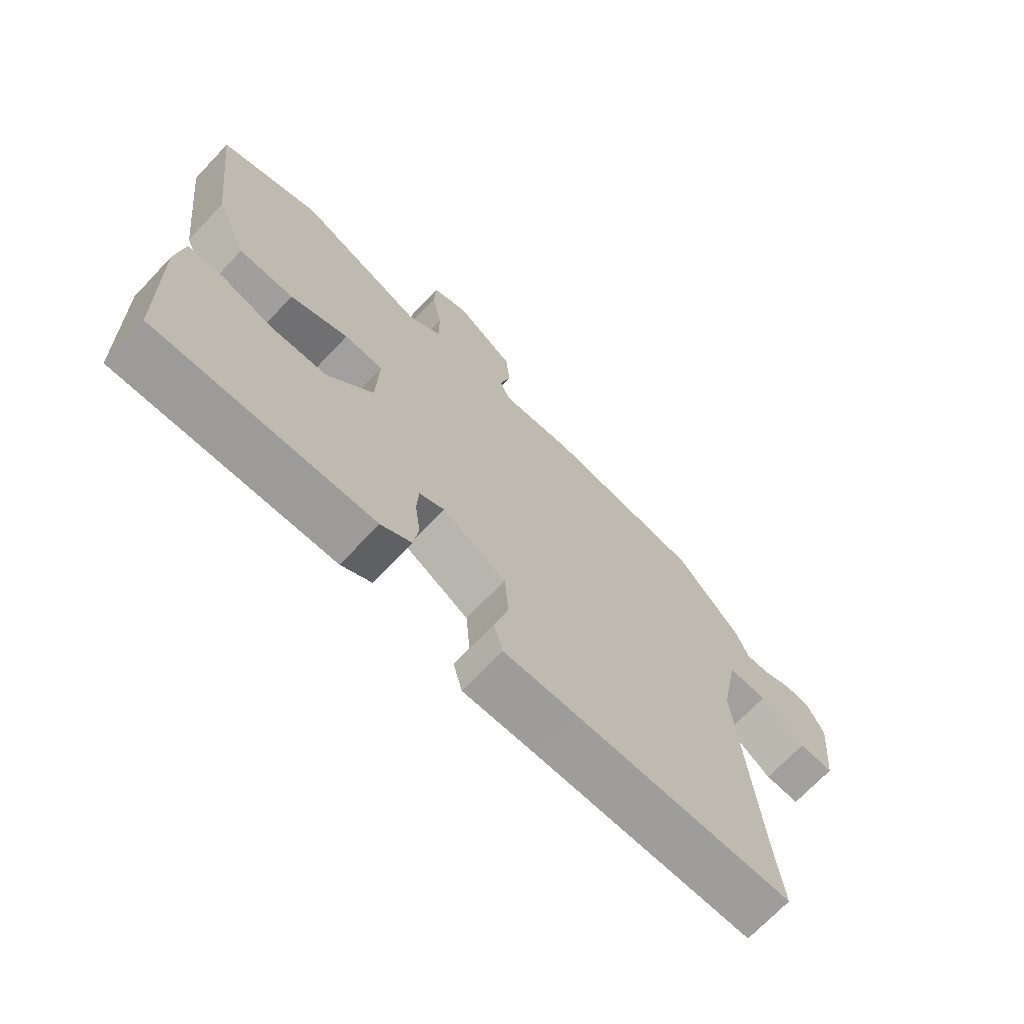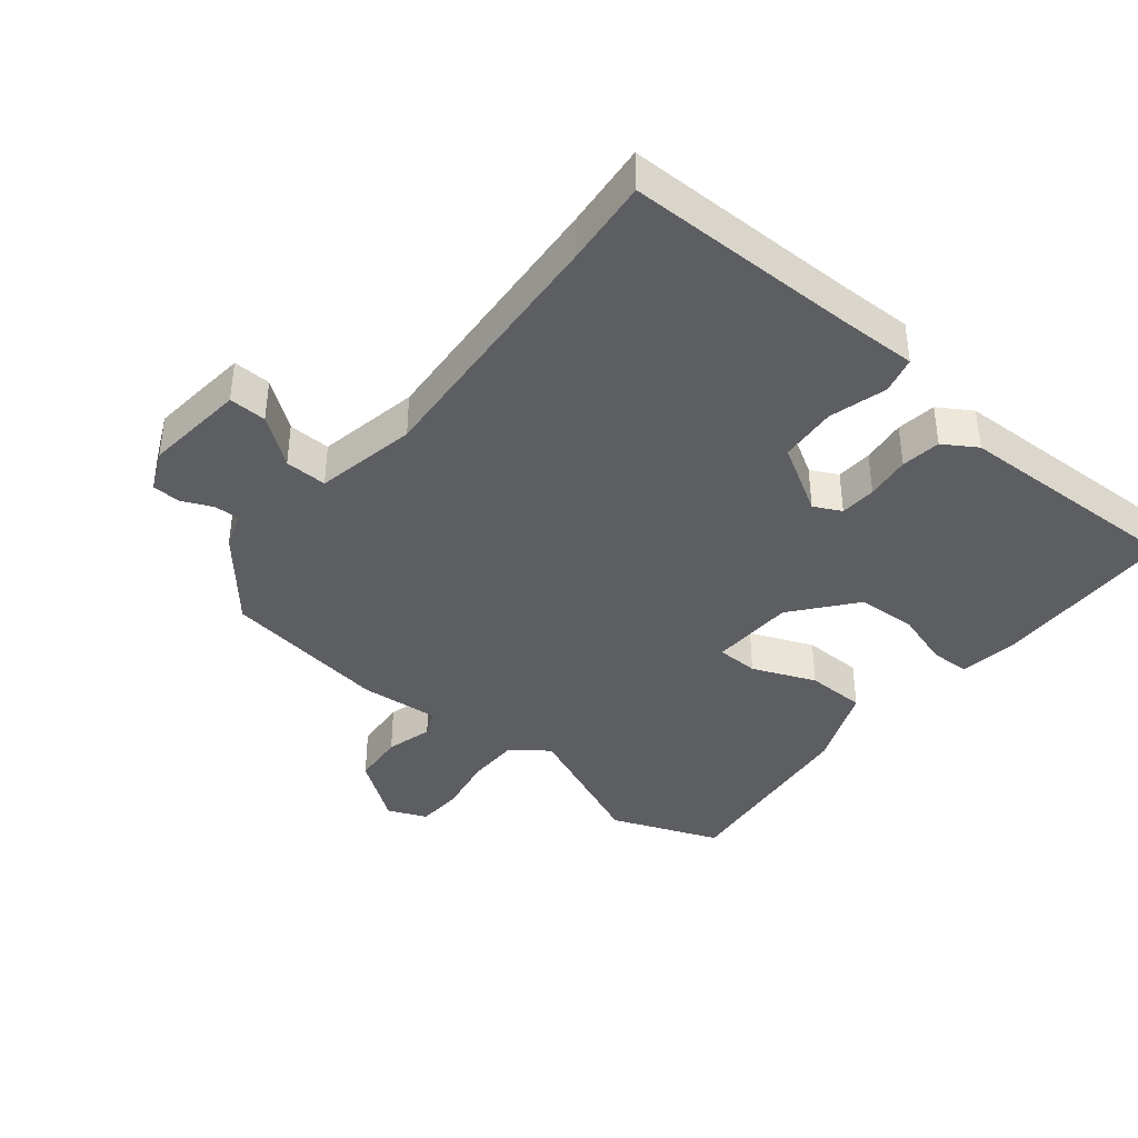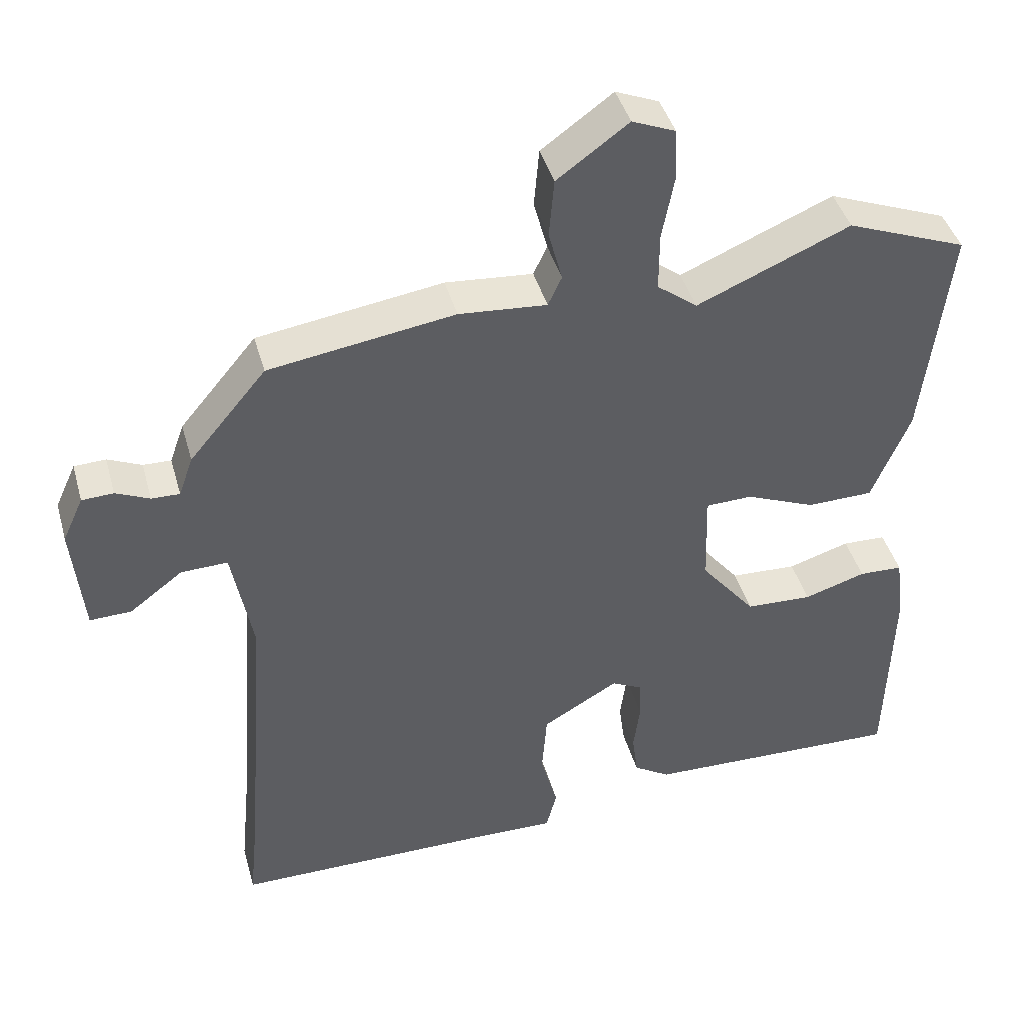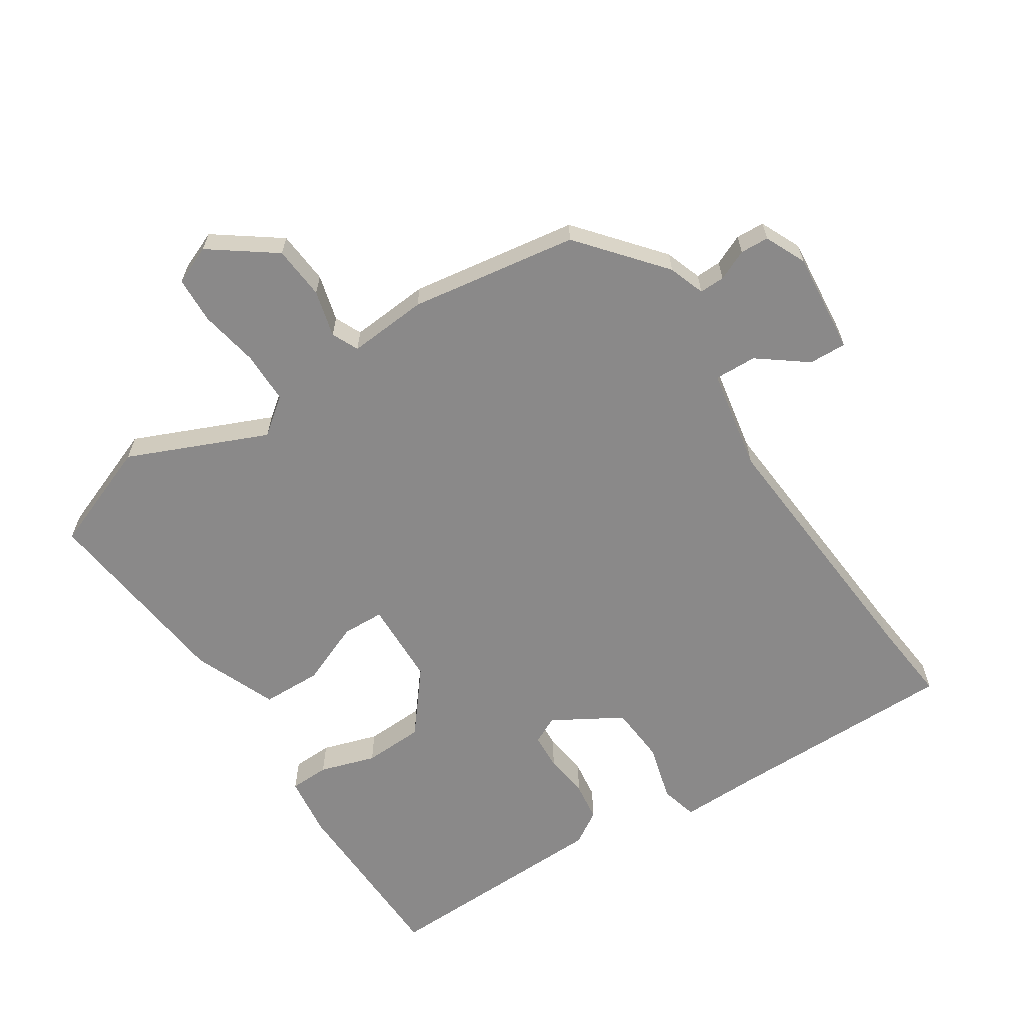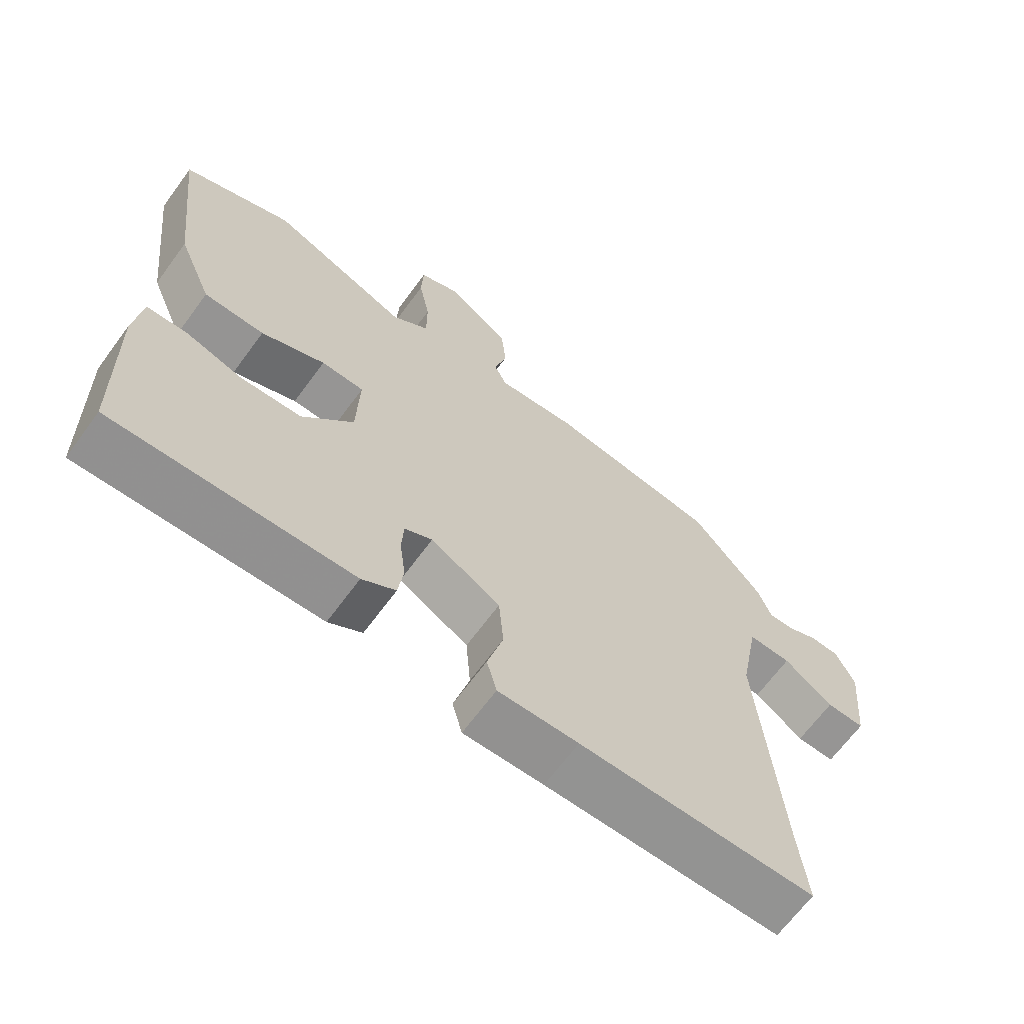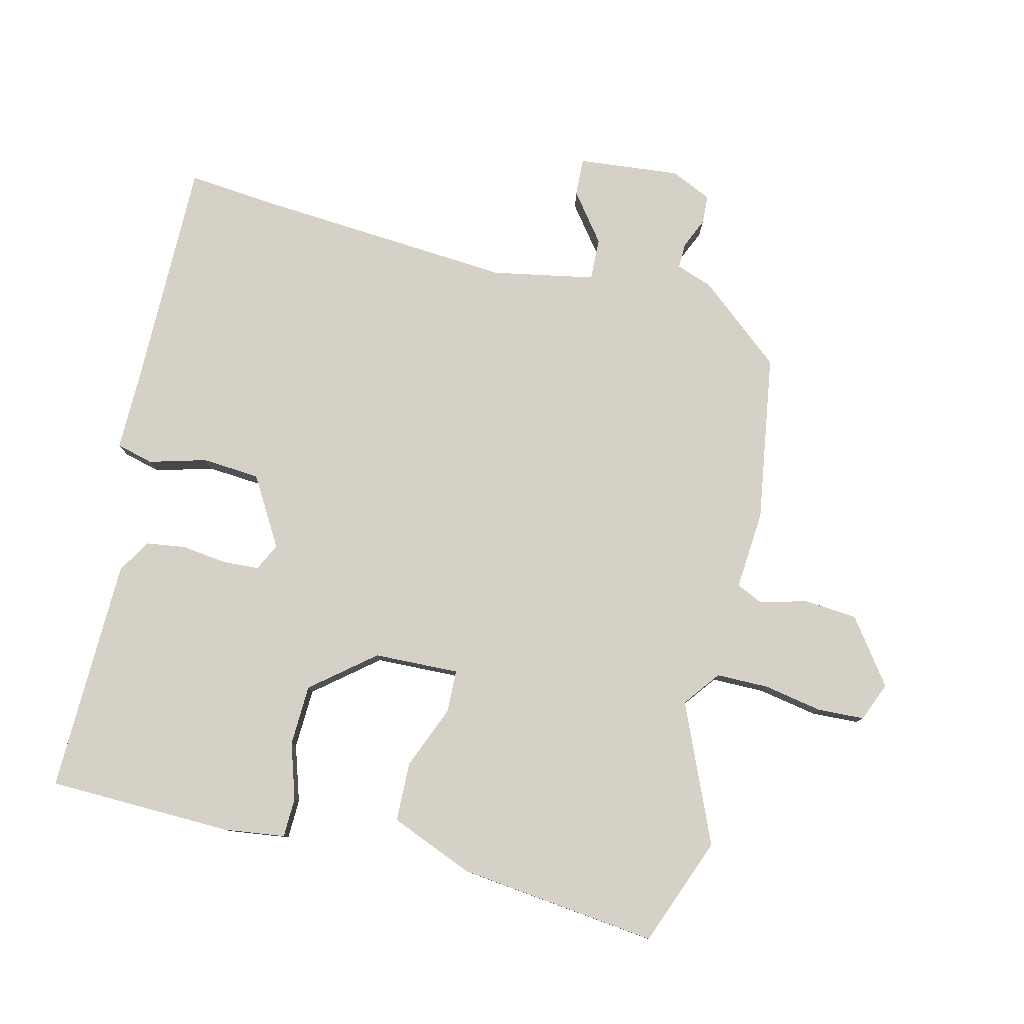
<metadata>
{"format":"obj","ext":"obj","renderer":"f3d","projection":"perspective","resolution":1024,"background":"white","views":[{"elev":-70.7,"azim":-43.5,"up":"+Z"},{"elev":-39.3,"azim":140.7,"up":"+Y"},{"elev":42.6,"azim":164.6,"up":"+Z"},{"elev":-63.3,"azim":32.9,"up":"+Y"},{"elev":-66.6,"azim":-36.3,"up":"+Z"},{"elev":79.6,"azim":-76.6,"up":"+Y"}]}
</metadata>
<code>
v 0.492 0.07 -0.418
v 0.505 0.07 -0.549
v 0.148 0.07 -0.549
v 0.027 0.07 -0.551
v 0.012 0.07 -0.494
v 0.036 0.07 -0.406
v 0.029 0.07 -0.317
v -0.077 0.07 -0.255
v -0.119 0.07 -0.276
v -0.122 0.07 -0.332
v -0.113 0.07 -0.401
v -0.121 0.07 -0.462
v -0.172 0.07 -0.494
v -0.534 0.07 -0.504
v -0.542 0.07 -0.219
v -0.53 0.07 -0.125
v -0.469 0.07 -0.123
v -0.383 0.07 -0.15
v -0.29 0.07 -0.146
v -0.213 0.07 -0.05
v -0.209 0.07 0.081
v -0.274 0.07 0.083
v -0.371 0.07 0.043
v -0.463 0.07 0.045
v -0.516 0.07 0.173
v -0.552 0.07 0.48
v -0.385 0.07 0.545
v -0.172 0.07 0.454
v -0.116 0.07 0.497
v -0.116 0.07 0.578
v -0.133 0.07 0.668
v -0.13 0.07 0.74
v -0.07 0.07 0.765
v 0.029 0.07 0.693
v 0.036 0.07 0.611
v 0.017 0.07 0.539
v 0.036 0.07 0.498
v 0.158 0.07 0.508
v 0.416 0.07 0.469
v 0.523 0.07 0.341
v 0.543 0.07 0.285
v 0.582 0.07 0.286
v 0.629 0.07 0.307
v 0.673 0.07 0.305
v 0.702 0.07 0.242
v 0.687 0.07 0.085
v 0.629 0.07 0.087
v 0.555 0.07 0.143
v 0.49 0.07 0.145
v 0.461 0.07 -0.012
v 0.492 0 -0.418
v 0.505 0 -0.549
v 0.148 0 -0.549
v 0.027 0 -0.551
v 0.012 0 -0.494
v 0.036 0 -0.406
v 0.029 0 -0.317
v -0.077 0 -0.255
v -0.119 0 -0.276
v -0.122 0 -0.332
v -0.113 0 -0.401
v -0.121 0 -0.462
v -0.172 0 -0.494
v -0.534 0 -0.504
v -0.542 0 -0.219
v -0.53 0 -0.125
v -0.469 0 -0.123
v -0.383 0 -0.15
v -0.29 0 -0.146
v -0.213 0 -0.05
v -0.209 0 0.081
v -0.274 0 0.083
v -0.371 0 0.043
v -0.463 0 0.045
v -0.516 0 0.173
v -0.552 0 0.48
v -0.385 0 0.545
v -0.172 0 0.454
v -0.116 0 0.497
v -0.116 0 0.578
v -0.133 0 0.668
v -0.13 0 0.74
v -0.07 0 0.765
v 0.029 0 0.693
v 0.036 0 0.611
v 0.017 0 0.539
v 0.036 0 0.498
v 0.158 0 0.508
v 0.416 0 0.469
v 0.523 0 0.341
v 0.543 0 0.285
v 0.582 0 0.286
v 0.629 0 0.307
v 0.673 0 0.305
v 0.702 0 0.242
v 0.687 0 0.085
v 0.629 0 0.087
v 0.555 0 0.143
v 0.49 0 0.145
v 0.461 0 -0.012
f 45 46 47 48
f 45 48 49
f 42 43 44 45
f 41 42 45 49
f 40 41 49
f 37 38 39 40
f 37 40 49 50
f 33 34 35 36
f 31 32 33 36
f 30 31 36 37
f 29 30 37 50
f 25 26 27 28
f 22 23 24 25
f 21 22 25 28
f 20 21 28 29
f 15 16 17 18
f 15 18 19
f 14 15 19
f 13 14 19 20
f 10 11 12 13
f 9 10 13 20
f 3 4 5 6
f 1 2 3 6
f 1 6 7
f 50 1 7 8
f 8 9 20 29
f 8 29 50
f 98 97 96 95
f 99 98 95
f 95 94 93 92
f 99 95 92 91
f 99 91 90
f 90 89 88 87
f 100 99 90 87
f 86 85 84 83
f 86 83 82 81
f 87 86 81 80
f 100 87 80 79
f 78 77 76 75
f 75 74 73 72
f 78 75 72 71
f 79 78 71 70
f 68 67 66 65
f 69 68 65
f 69 65 64
f 70 69 64 63
f 63 62 61 60
f 70 63 60 59
f 56 55 54 53
f 56 53 52 51
f 57 56 51
f 58 57 51 100
f 79 70 59 58
f 100 79 58
f 1 51 52 2
f 2 52 53 3
f 3 53 54 4
f 4 54 55 5
f 5 55 56 6
f 6 56 57 7
f 7 57 58 8
f 8 58 59 9
f 9 59 60 10
f 10 60 61 11
f 11 61 62 12
f 12 62 63 13
f 13 63 64 14
f 14 64 65 15
f 15 65 66 16
f 16 66 67 17
f 17 67 68 18
f 18 68 69 19
f 19 69 70 20
f 20 70 71 21
f 21 71 72 22
f 22 72 73 23
f 23 73 74 24
f 24 74 75 25
f 25 75 76 26
f 26 76 77 27
f 27 77 78 28
f 28 78 79 29
f 29 79 80 30
f 30 80 81 31
f 31 81 82 32
f 32 82 83 33
f 33 83 84 34
f 34 84 85 35
f 35 85 86 36
f 36 86 87 37
f 37 87 88 38
f 38 88 89 39
f 39 89 90 40
f 40 90 91 41
f 41 91 92 42
f 42 92 93 43
f 43 93 94 44
f 44 94 95 45
f 45 95 96 46
f 46 96 97 47
f 47 97 98 48
f 48 98 99 49
f 49 99 100 50
f 50 100 51 1

</code>
